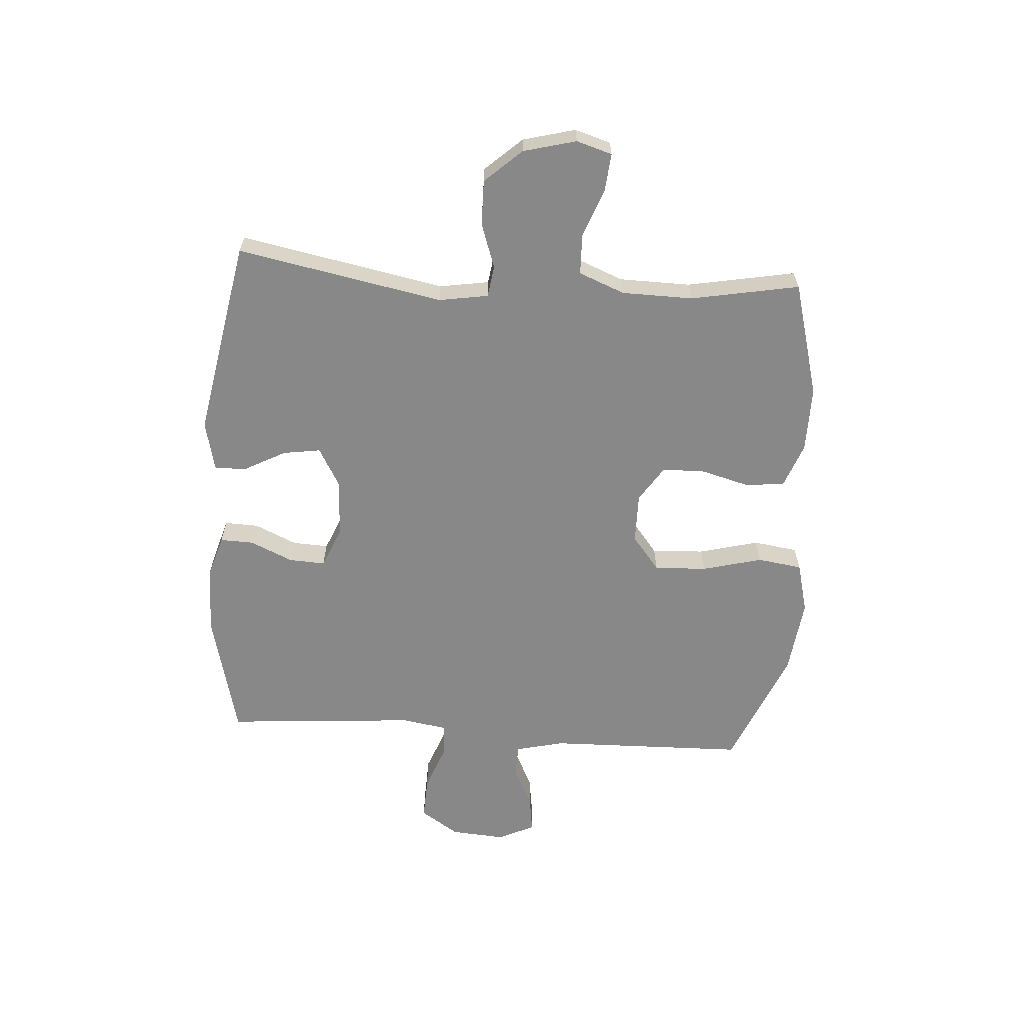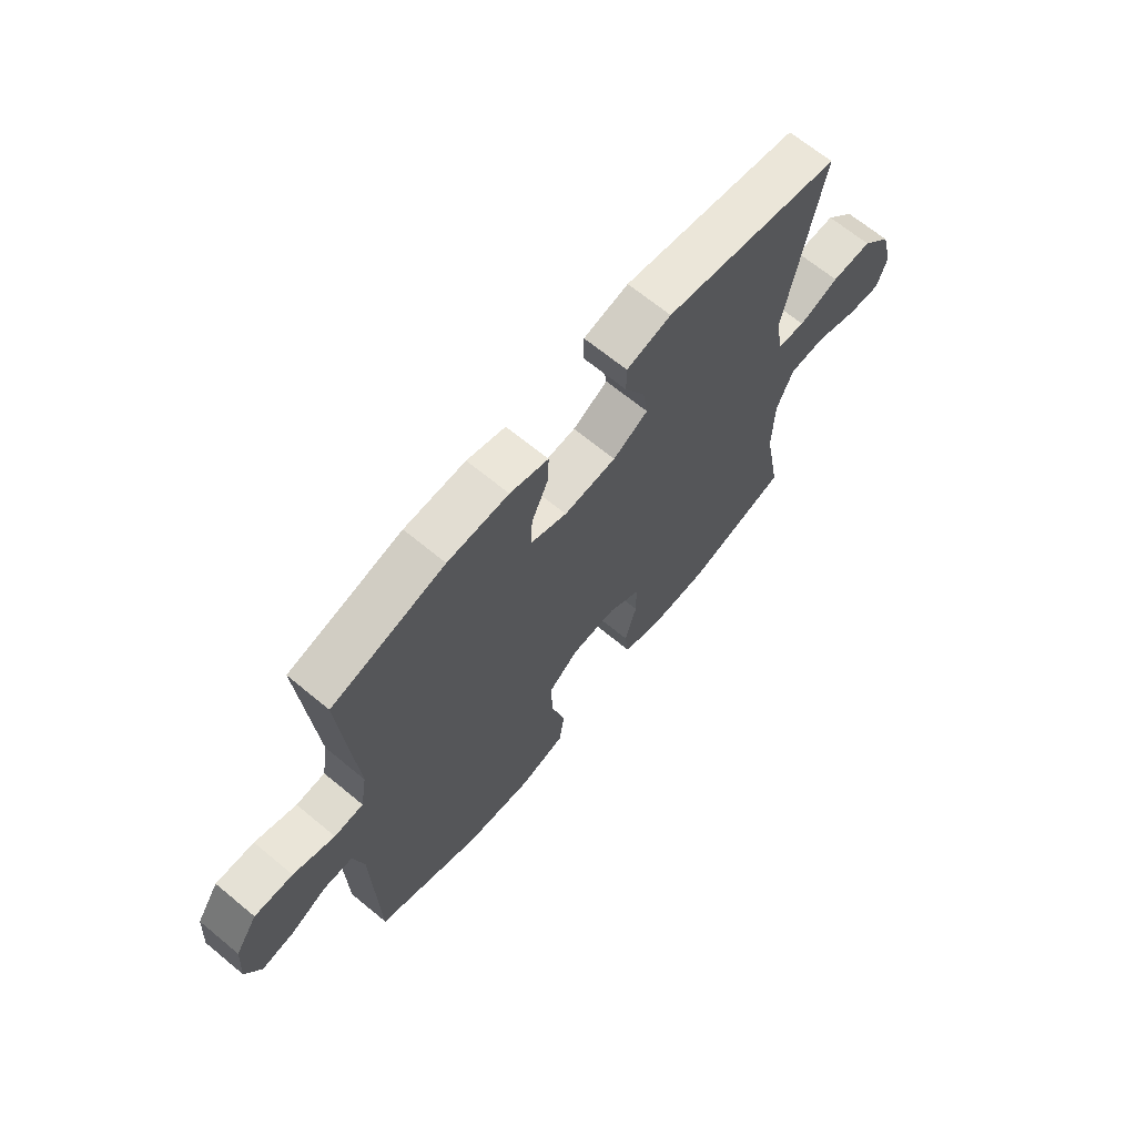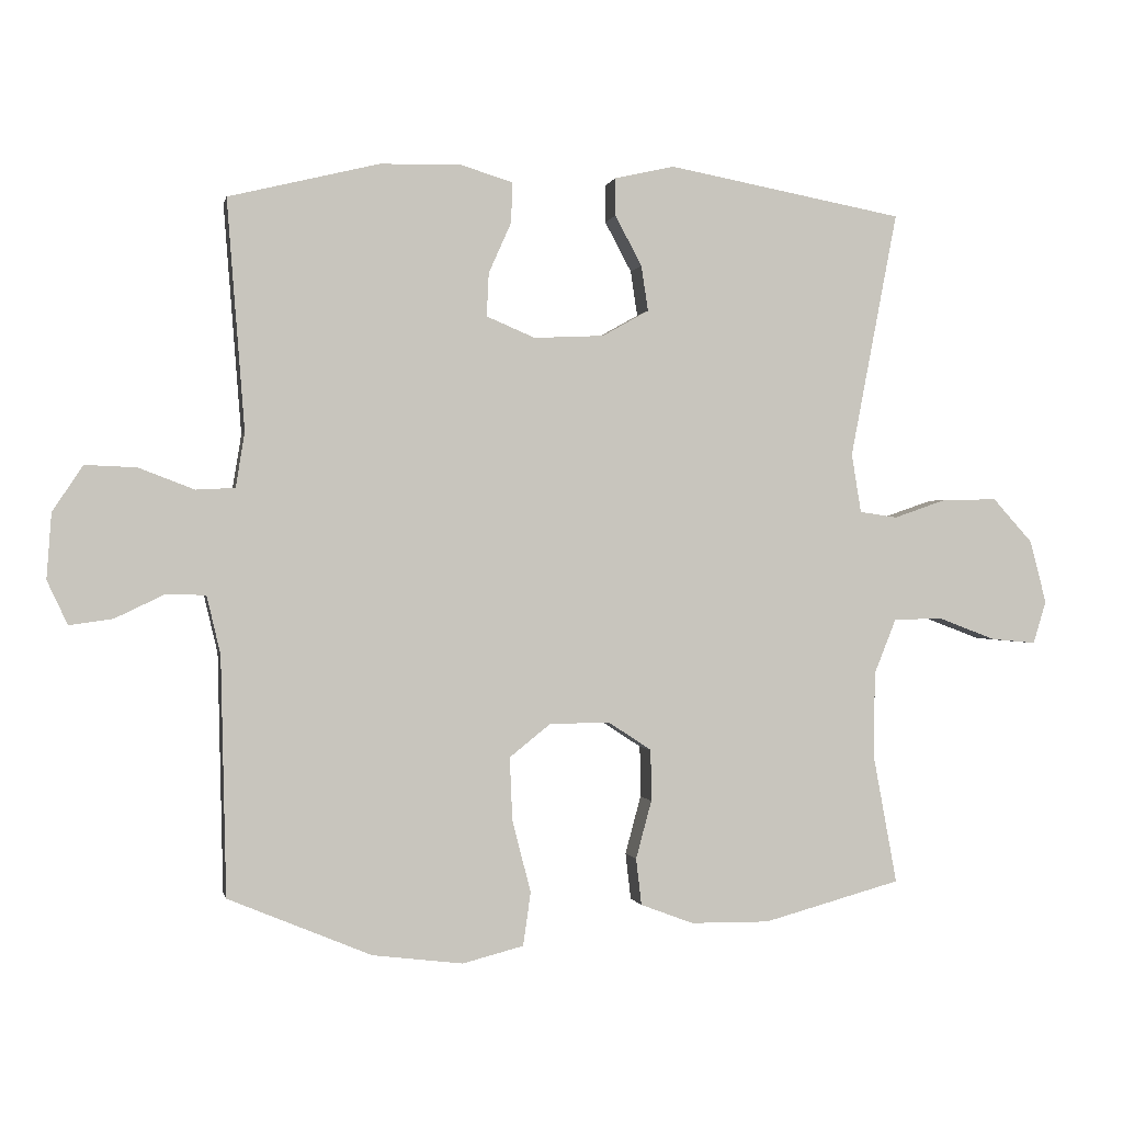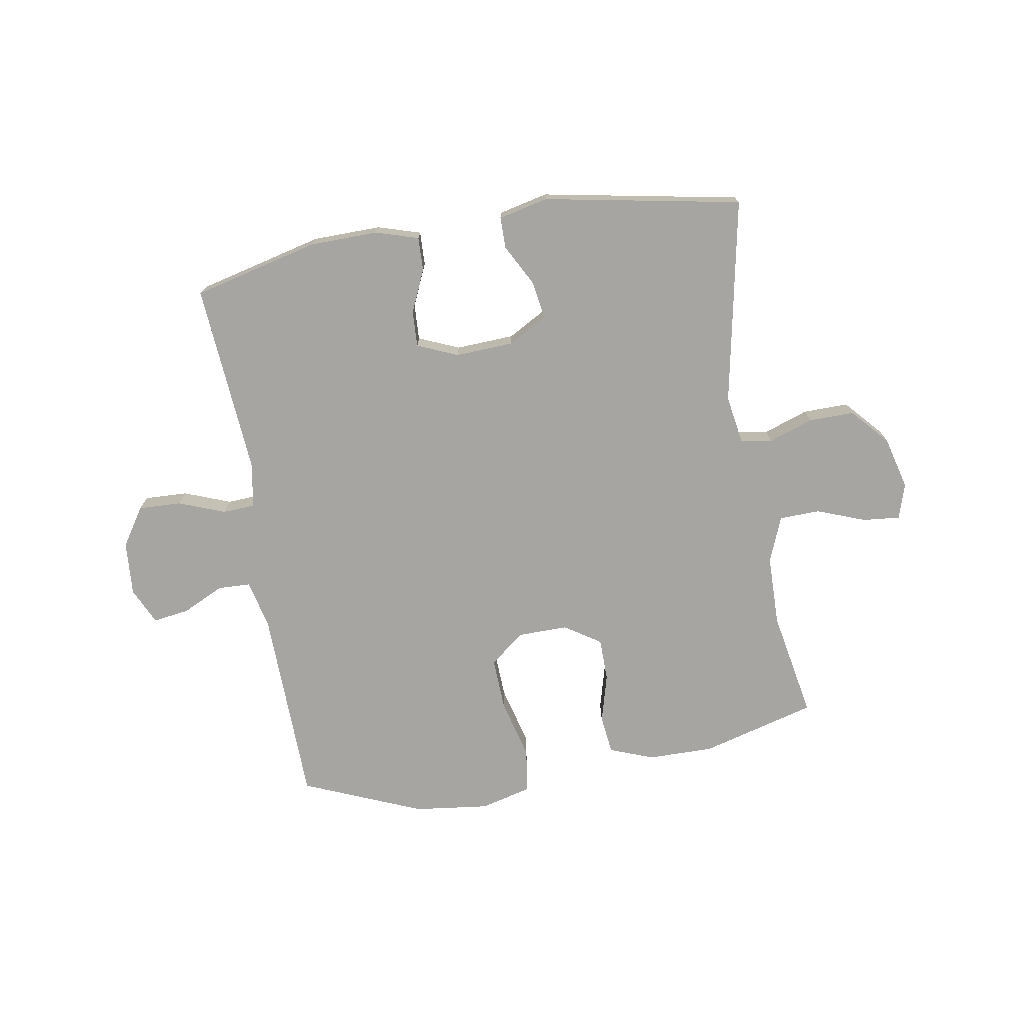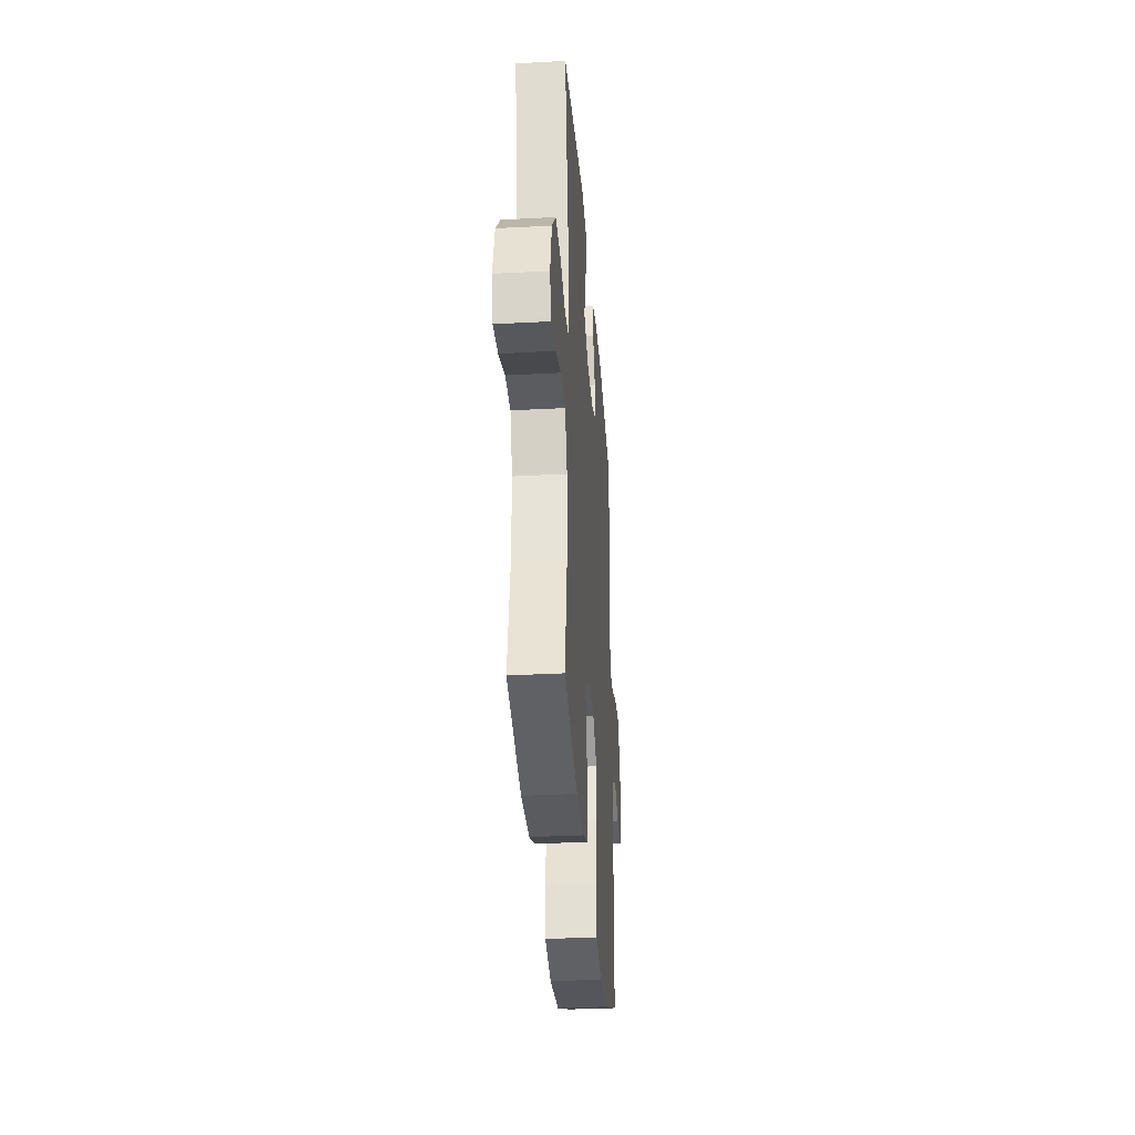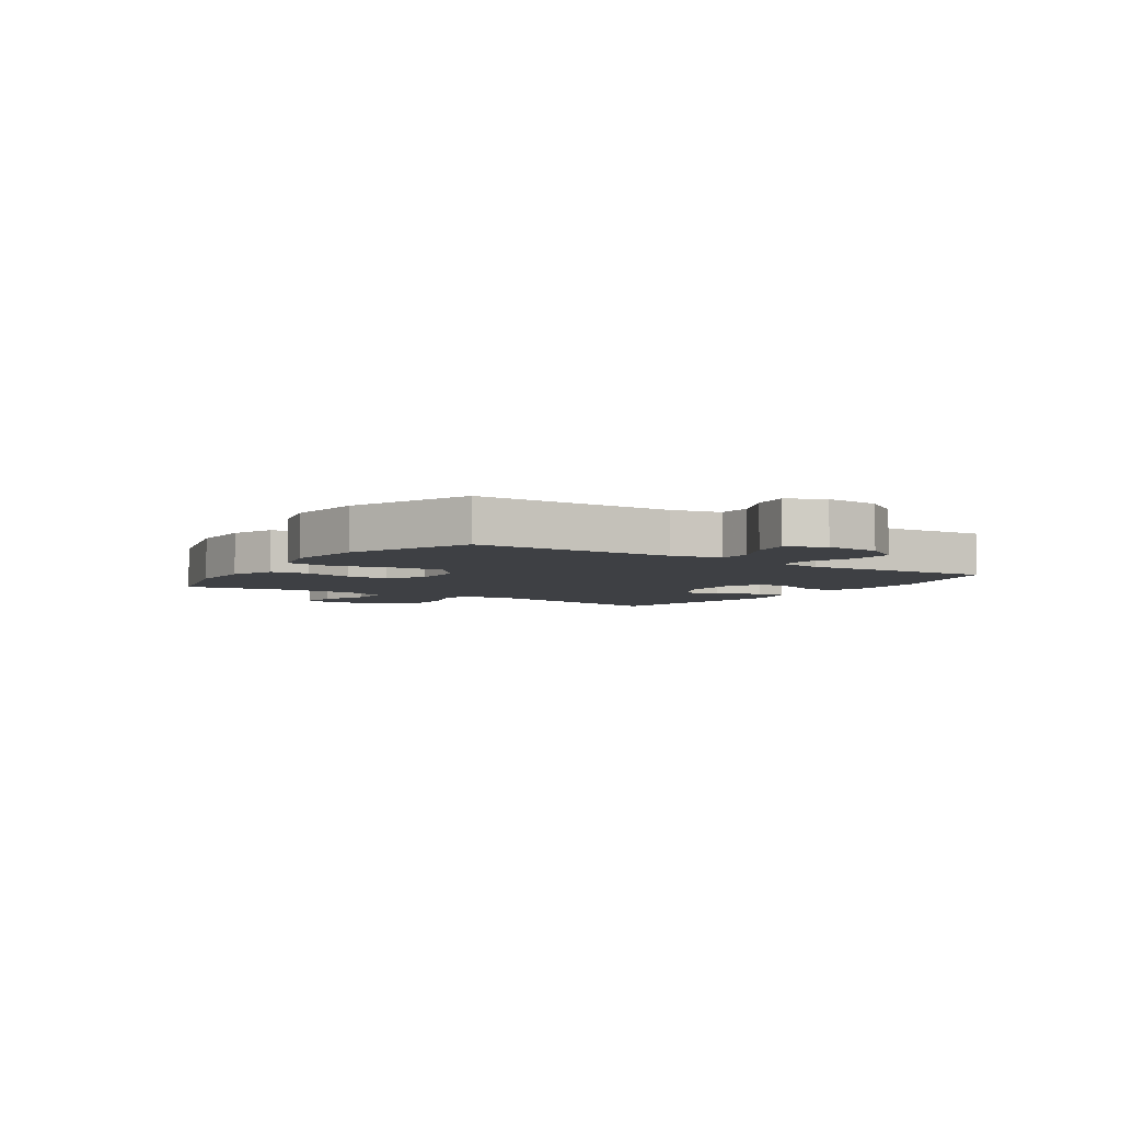
<metadata>
{"format":"obj","ext":"obj","renderer":"f3d","projection":"perspective","resolution":1024,"background":"white","views":[{"elev":-62.7,"azim":86.1,"up":"+Y"},{"elev":67.3,"azim":-50.4,"up":"+Z"},{"elev":-0.2,"azim":-11.4,"up":"+Z"},{"elev":-73.7,"azim":9.6,"up":"+Y"},{"elev":-33.1,"azim":94.3,"up":"+Z"},{"elev":-4.9,"azim":-123.6,"up":"+Y"}]}
</metadata>
<code>
v 0.5 0.07 0.5
v 0.431 0.07 0.141
v 0.445 0.07 0.055
v 0.5 0.07 0.047
v 0.578 0.07 0.074
v 0.657 0.07 0.075
v 0.715 0.07 0.011
v 0.739 0.07 -0.081
v 0.72 0.07 -0.143
v 0.655 0.07 -0.137
v 0.57 0.07 -0.105
v 0.499 0.07 -0.107
v 0.467 0.07 -0.187
v 0.465 0.07 -0.311
v 0.5 0.07 -0.5
v 0.299 0.07 -0.555
v 0.184 0.07 -0.554
v 0.107 0.07 -0.525
v 0.099 0.07 -0.457
v 0.122 0.07 -0.372
v 0.121 0.07 -0.297
v 0.058 0.07 -0.256
v -0.03 0.07 -0.257
v -0.09 0.07 -0.305
v -0.086 0.07 -0.397
v -0.059 0.07 -0.502
v -0.07 0.07 -0.58
v -0.159 0.07 -0.603
v -0.291 0.07 -0.587
v -0.5 0.07 -0.5
v -0.508 0.07 -0.153
v -0.528 0.07 -0.068
v -0.585 0.07 -0.066
v -0.658 0.07 -0.101
v -0.721 0.07 -0.11
v -0.751 0.07 -0.046
v -0.744 0.07 0.049
v -0.7 0.07 0.116
v -0.625 0.07 0.113
v -0.544 0.07 0.082
v -0.487 0.07 0.085
v -0.474 0.07 0.165
v -0.5 0.07 0.5
v -0.28 0.07 0.554
v -0.161 0.07 0.556
v -0.086 0.07 0.533
v -0.088 0.07 0.474
v -0.121 0.07 0.4
v -0.124 0.07 0.337
v -0.053 0.07 0.307
v 0.049 0.07 0.312
v 0.117 0.07 0.35
v 0.107 0.07 0.416
v 0.068 0.07 0.489
v 0.068 0.07 0.544
v 0.155 0.07 0.564
v 0.5 0 0.5
v 0.431 0 0.141
v 0.445 0 0.055
v 0.5 0 0.047
v 0.578 0 0.074
v 0.657 0 0.075
v 0.715 0 0.011
v 0.739 0 -0.081
v 0.72 0 -0.143
v 0.655 0 -0.137
v 0.57 0 -0.105
v 0.499 0 -0.107
v 0.467 0 -0.187
v 0.465 0 -0.311
v 0.5 0 -0.5
v 0.299 0 -0.555
v 0.184 0 -0.554
v 0.107 0 -0.525
v 0.099 0 -0.457
v 0.122 0 -0.372
v 0.121 0 -0.297
v 0.058 0 -0.256
v -0.03 0 -0.257
v -0.09 0 -0.305
v -0.086 0 -0.397
v -0.059 0 -0.502
v -0.07 0 -0.58
v -0.159 0 -0.603
v -0.291 0 -0.587
v -0.5 0 -0.5
v -0.508 0 -0.153
v -0.528 0 -0.068
v -0.585 0 -0.066
v -0.658 0 -0.101
v -0.721 0 -0.11
v -0.751 0 -0.046
v -0.744 0 0.049
v -0.7 0 0.116
v -0.625 0 0.113
v -0.544 0 0.082
v -0.487 0 0.085
v -0.474 0 0.165
v -0.5 0 0.5
v -0.28 0 0.554
v -0.161 0 0.556
v -0.086 0 0.533
v -0.088 0 0.474
v -0.121 0 0.4
v -0.124 0 0.337
v -0.053 0 0.307
v 0.049 0 0.312
v 0.117 0 0.35
v 0.107 0 0.416
v 0.068 0 0.489
v 0.068 0 0.544
v 0.155 0 0.564
f 56 1 2
f 55 56 2
f 54 55 2
f 53 54 2
f 52 53 2 3
f 51 52 3
f 50 51 3
f 49 50 3
f 46 47 48
f 45 46 48
f 44 45 48
f 43 44 48
f 42 43 48
f 41 42 48 49
f 38 39 40
f 37 38 40
f 36 37 40
f 35 36 40
f 34 35 40
f 33 34 40
f 32 33 40 41
f 41 49 3
f 32 41 3
f 31 32 3
f 29 30 31
f 28 29 31
f 27 28 31
f 26 27 31
f 25 26 31
f 18 19 20
f 17 18 20
f 16 17 20
f 15 16 20
f 14 15 20
f 13 14 20 21
f 12 13 21 22
f 9 10 11
f 8 9 11
f 7 8 11
f 6 7 11
f 5 6 11
f 4 5 11
f 4 11 12
f 12 22 23
f 4 12 23
f 3 4 23
f 24 25 31
f 23 24 31
f 3 23 31
f 58 57 112
f 58 112 111
f 58 111 110
f 58 110 109
f 59 58 109 108
f 59 108 107
f 59 107 106
f 59 106 105
f 104 103 102
f 104 102 101
f 104 101 100
f 104 100 99
f 104 99 98
f 105 104 98 97
f 96 95 94
f 96 94 93
f 96 93 92
f 96 92 91
f 96 91 90
f 96 90 89
f 97 96 89 88
f 59 105 97
f 59 97 88
f 59 88 87
f 87 86 85
f 87 85 84
f 87 84 83
f 87 83 82
f 87 82 81
f 76 75 74
f 76 74 73
f 76 73 72
f 76 72 71
f 76 71 70
f 77 76 70 69
f 78 77 69 68
f 67 66 65
f 67 65 64
f 67 64 63
f 67 63 62
f 67 62 61
f 67 61 60
f 68 67 60
f 79 78 68
f 79 68 60
f 79 60 59
f 87 81 80
f 87 80 79
f 87 79 59
f 1 57 58 2
f 2 58 59 3
f 3 59 60 4
f 4 60 61 5
f 5 61 62 6
f 6 62 63 7
f 7 63 64 8
f 8 64 65 9
f 9 65 66 10
f 10 66 67 11
f 11 67 68 12
f 12 68 69 13
f 13 69 70 14
f 14 70 71 15
f 15 71 72 16
f 16 72 73 17
f 17 73 74 18
f 18 74 75 19
f 19 75 76 20
f 20 76 77 21
f 21 77 78 22
f 22 78 79 23
f 23 79 80 24
f 24 80 81 25
f 25 81 82 26
f 26 82 83 27
f 27 83 84 28
f 28 84 85 29
f 29 85 86 30
f 30 86 87 31
f 31 87 88 32
f 32 88 89 33
f 33 89 90 34
f 34 90 91 35
f 35 91 92 36
f 36 92 93 37
f 37 93 94 38
f 38 94 95 39
f 39 95 96 40
f 40 96 97 41
f 41 97 98 42
f 42 98 99 43
f 43 99 100 44
f 44 100 101 45
f 45 101 102 46
f 46 102 103 47
f 47 103 104 48
f 48 104 105 49
f 49 105 106 50
f 50 106 107 51
f 51 107 108 52
f 52 108 109 53
f 53 109 110 54
f 54 110 111 55
f 55 111 112 56
f 56 112 57 1

</code>
